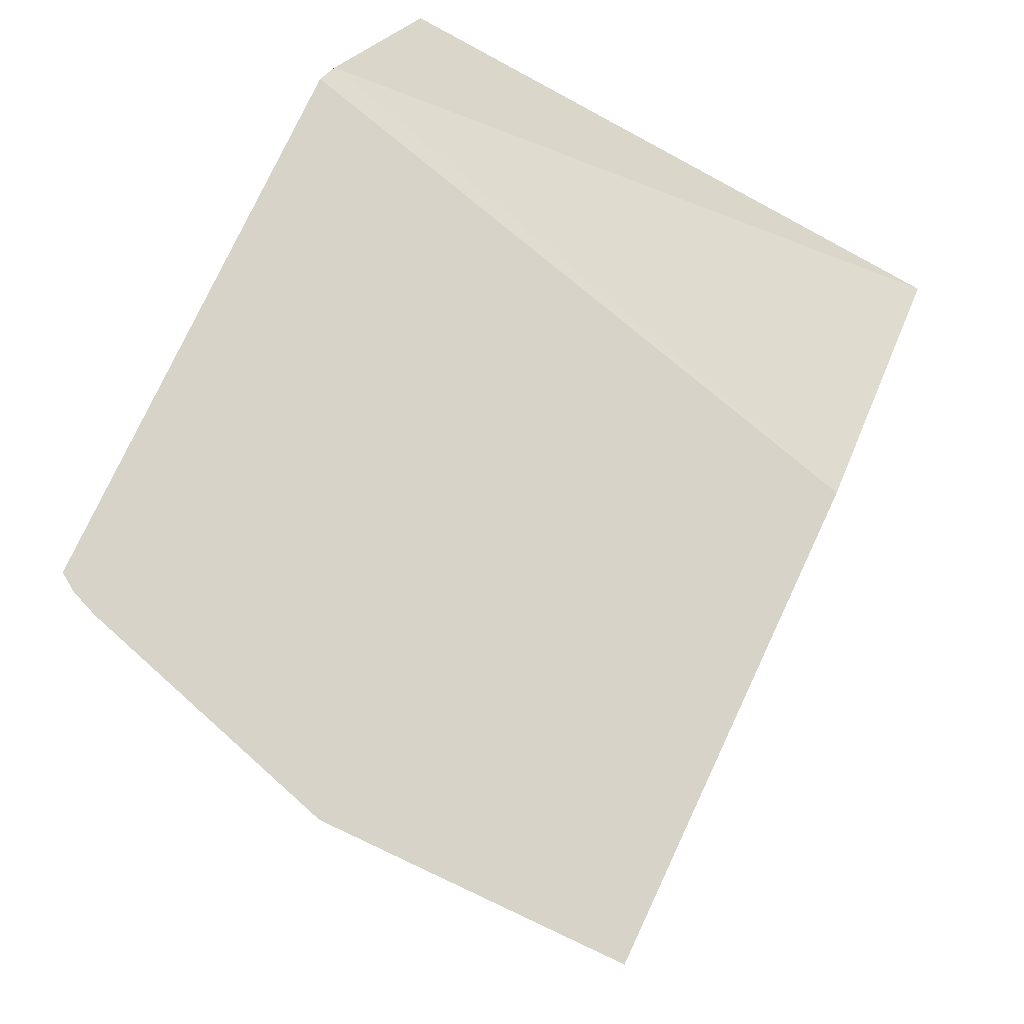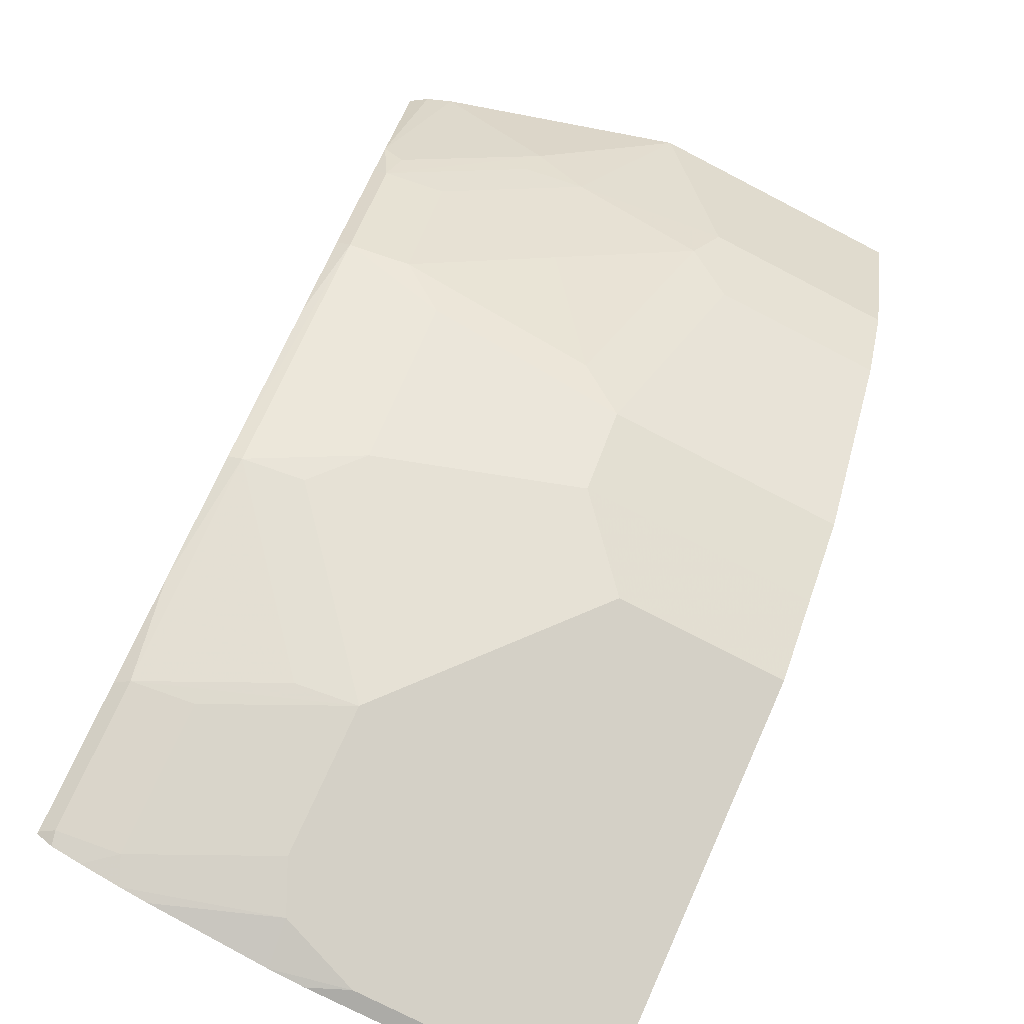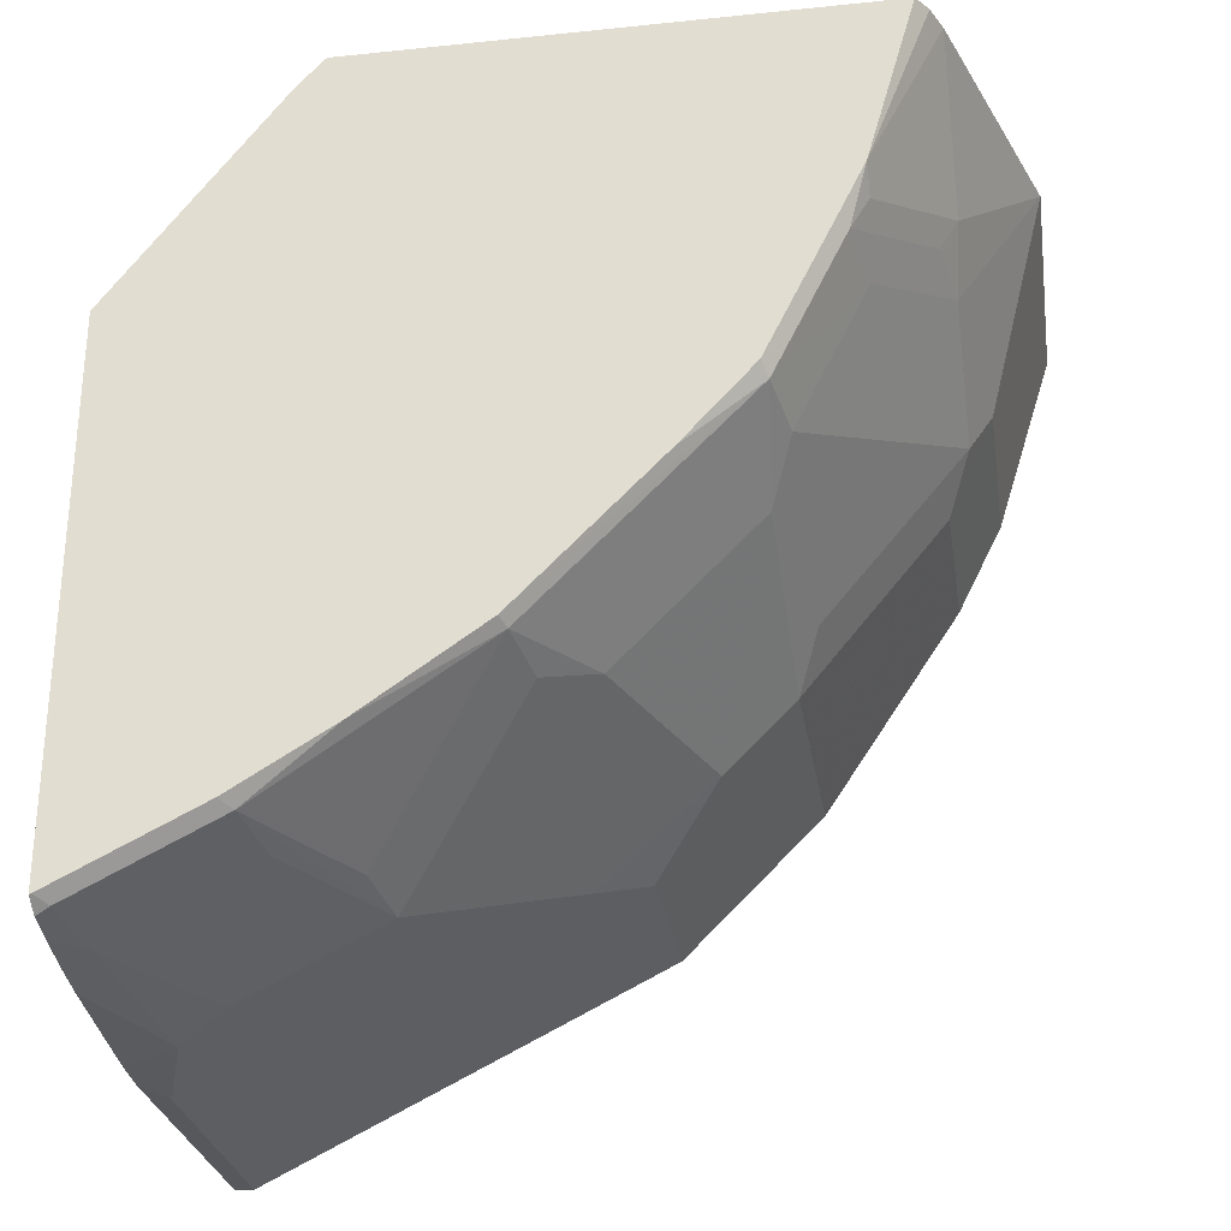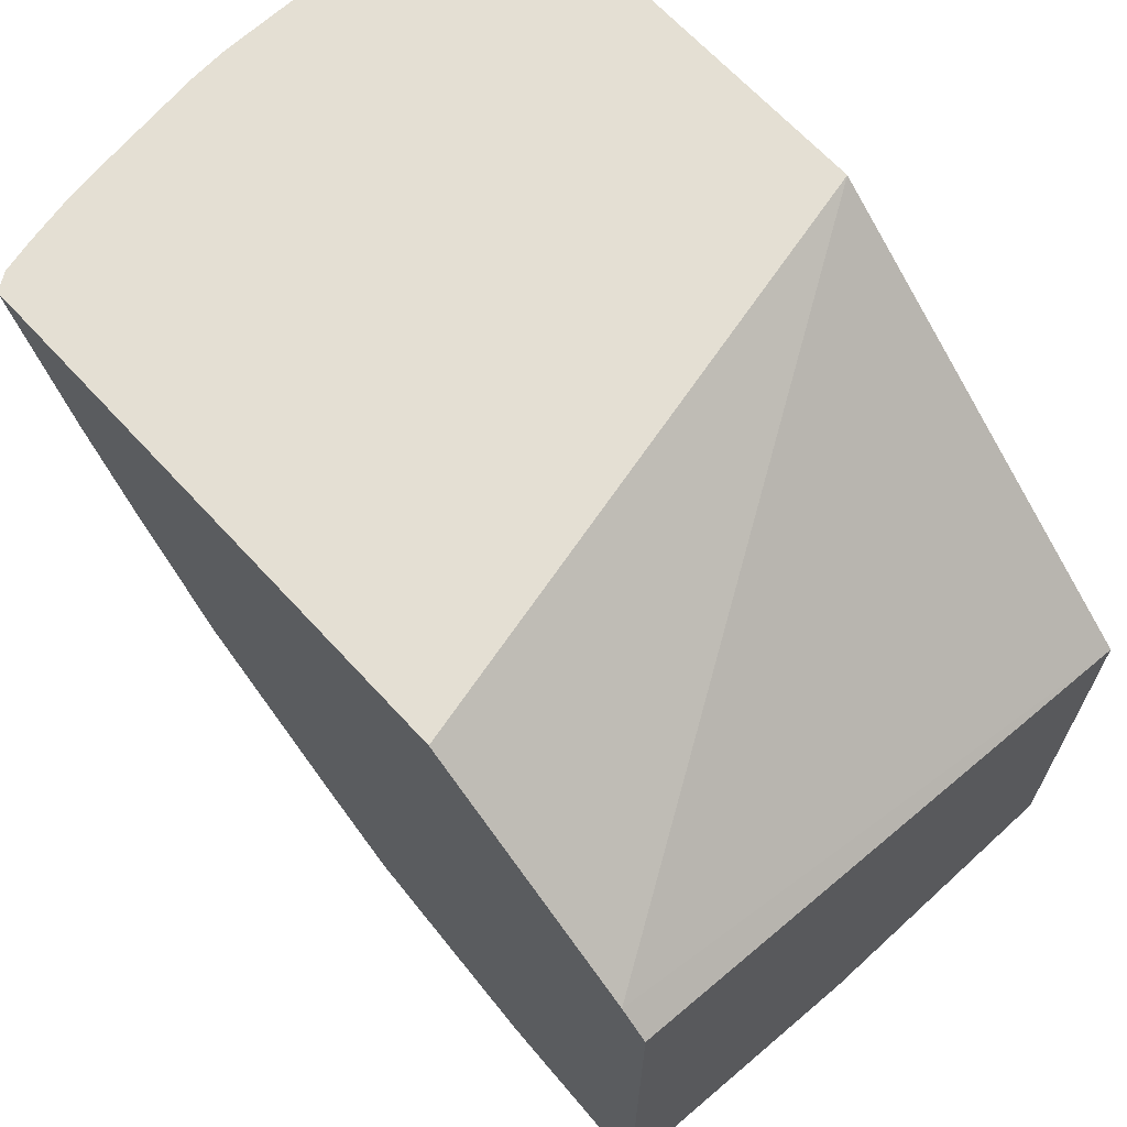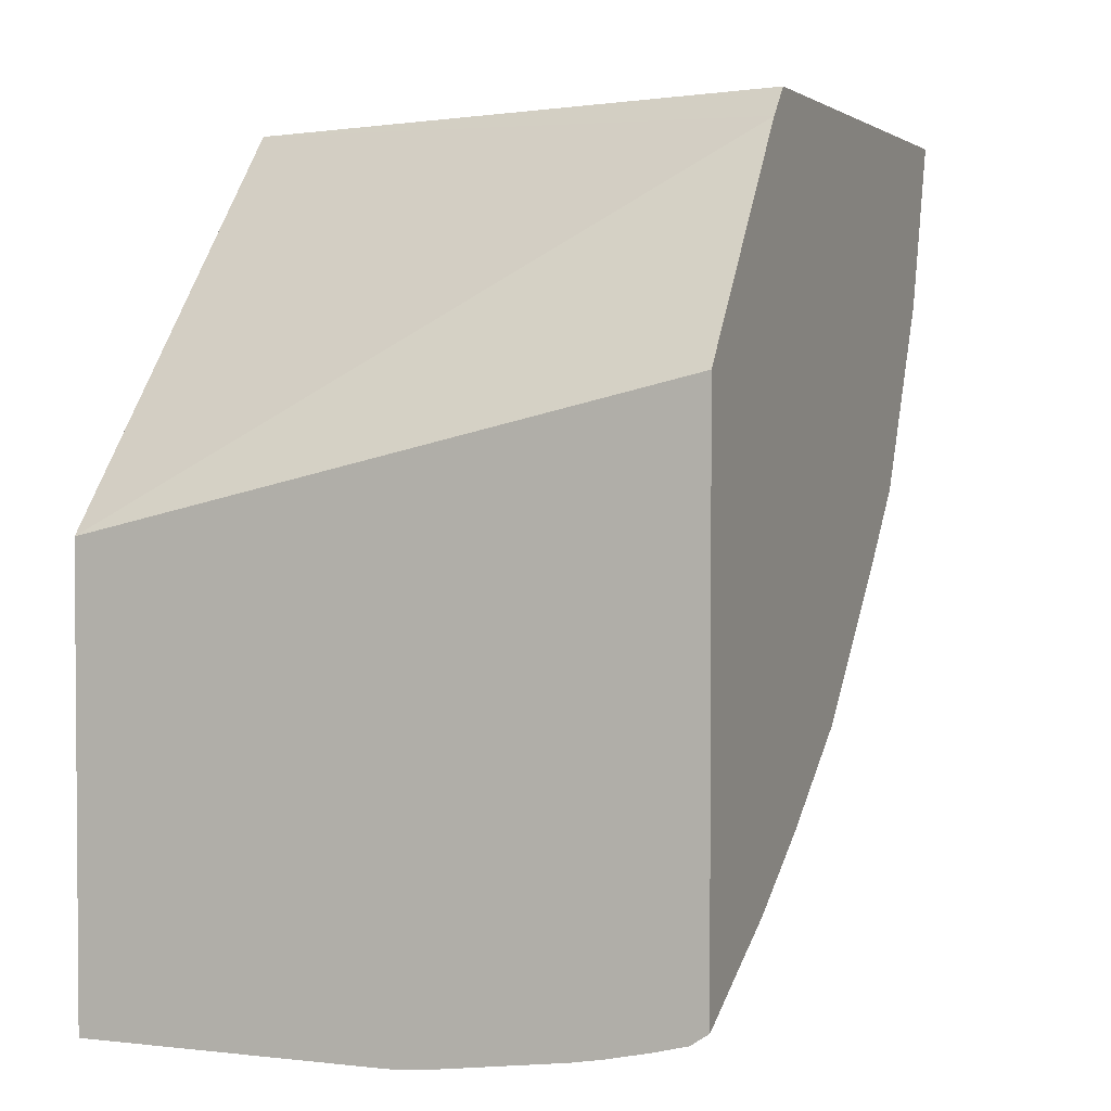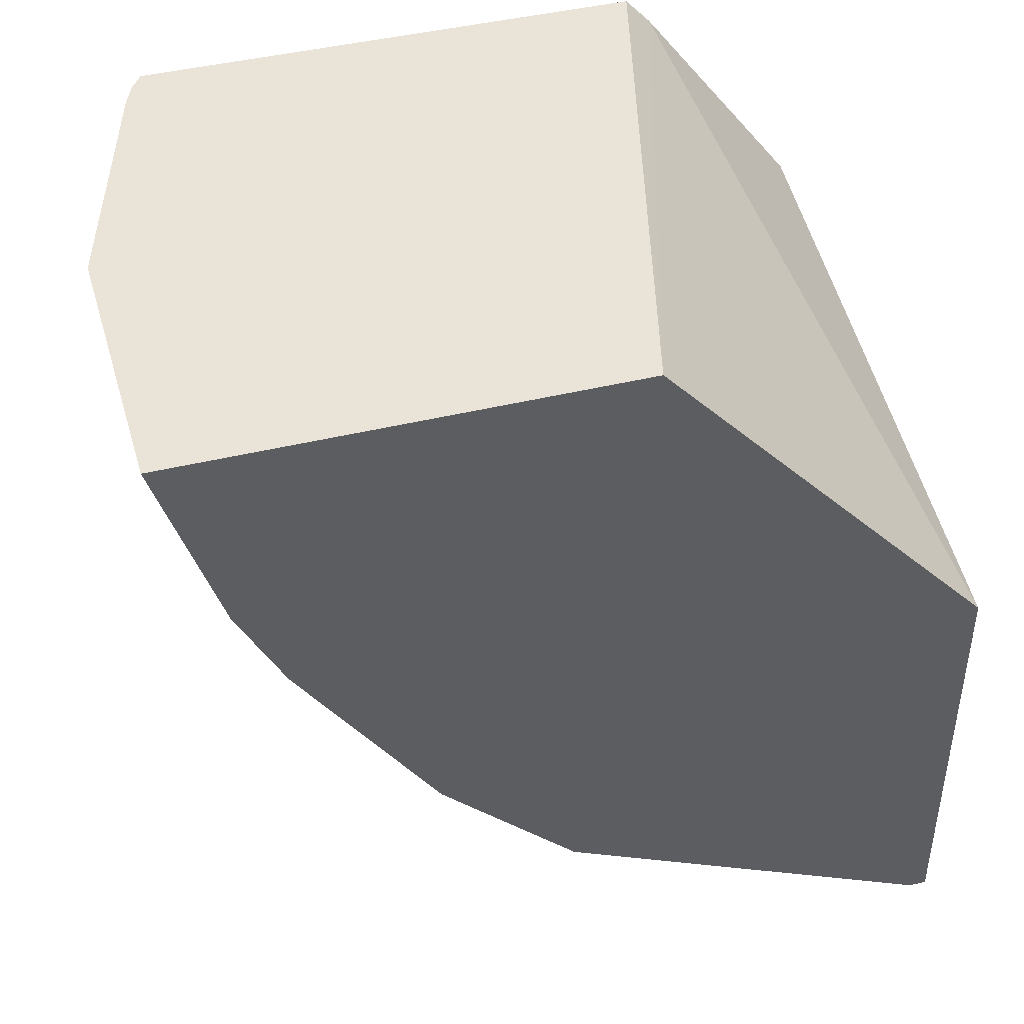
<metadata>
{"format":"obj","ext":"obj","renderer":"f3d","projection":"perspective","resolution":1024,"background":"white","views":[{"elev":77.0,"azim":-154.9,"up":"+Y"},{"elev":-76.3,"azim":152.7,"up":"+Y"},{"elev":-28.2,"azim":98.9,"up":"+Y"},{"elev":66.7,"azim":137.4,"up":"+Z"},{"elev":2.6,"azim":21.8,"up":"+Y"},{"elev":43.4,"azim":-106.1,"up":"+Y"}]}
</metadata>
<code>
v 0.2505 -0.3309 -0.2796
v 0.2505 -0.2255 -0.3601
v -0.03275 -0.3985 -0.2796
v 0.2505 -0.5864 -0.2796
v 0.2505 -0.2119 -0.3727
v -0.03275 -0.2119 -0.4492
v -0.03275 -0.6128 -0.2796
v 0.2423 -0.5919 -0.2796
v 0.2439 -0.5887 -0.286
v 0.2505 -0.5861 -0.2807
v 0.2505 -0.2119 -0.6202
v -0.03275 -0.2119 -0.6678
v -0.03275 -0.6128 -0.2884
v 0.1134 -0.6128 -0.2796
v 0.2273 -0.5958 -0.2796
v 0.213 -0.5944 -0.2916
v 0.2439 -0.5551 -0.3533
v 0.2505 -0.5524 -0.348
v 0.2422 -0.2119 -0.6257
v 0.2505 -0.292 -0.5971
v 0.106 -0.2119 -0.6678
v -0.03275 -0.3028 -0.6392
v 0.09372 -0.6128 -0.2884
v -0.03275 -0.5383 -0.4374
v 0.1317 -0.6113 -0.2796
v 0.2071 -0.6003 -0.2796
v 0.1346 -0.6055 -0.3028
v 0.1458 -0.5944 -0.3252
v 0.1458 -0.5607 -0.3925
v 0.213 -0.5607 -0.3589
v 0.1766 -0.5551 -0.3869
v 0.2102 -0.5214 -0.4205
v 0.2439 -0.4878 -0.4542
v 0.2505 -0.5241 -0.3949
v 0.2296 -0.2119 -0.6308
v 0.2505 -0.3143 -0.5861
v 0.2439 -0.3196 -0.5887
v 0.2397 -0.3028 -0.5971
v 0.2061 -0.2355 -0.6308
v 0.1724 -0.2692 -0.6308
v 0.1458 -0.2916 -0.628
v 0.0673 -0.3028 -0.6392
v -0.03275 -0.3477 -0.6168
v 0.0673 -0.5383 -0.4374
v -0.03275 -0.5271 -0.4598
v 0.1927 -0.6029 -0.2796
v 0.0785 -0.5271 -0.4598
v 0.1794 -0.5271 -0.4262
v 0.213 -0.4934 -0.4598
v 0.1906 -0.4822 -0.4822
v 0.2439 -0.3869 -0.5551
v 0.2505 -0.4852 -0.4515
v 0.2505 -0.3816 -0.5524
v 0.213 -0.3252 -0.5944
v 0.1766 -0.286 -0.6224
v 0.1458 -0.3589 -0.5944
v 0.0785 -0.3252 -0.628
v 0.05609 -0.3477 -0.6168
v -0.03275 -0.4485 -0.5495
v -0.03275 -0.5219 -0.4701
v 0.05609 -0.5158 -0.4822
v 0.08973 -0.4822 -0.5158
v 0.1906 -0.4149 -0.5495
v 0.2505 -0.4179 -0.5188
v 0.213 -0.3925 -0.5607
v 0.1121 -0.4261 -0.5607
v 0.08973 -0.4485 -0.5495
v -0.03275 -0.4822 -0.5158
v -0.03275 -0.5158 -0.4822
f 33 50 51
f 32 48 33
f 33 49 50
f 29 32 31
f 33 51 52
f 37 41 55
f 33 48 49
f 36 53 51
f 36 51 37
f 37 54 41
f 37 55 40
f 29 48 32
f 33 52 34
f 29 47 48
f 21 41 42
f 28 44 29
f 20 39 35
f 21 35 39
f 21 39 40
f 21 40 41
f 37 40 38
f 22 42 58
f 29 44 47
f 22 58 43
f 23 27 25
f 23 44 28
f 24 45 47
f 24 47 44
f 25 27 46
f 26 46 27
f 23 28 27
f 37 51 54
f 48 62 50
f 40 55 41
f 20 38 39
f 63 66 65
f 63 67 66
f 62 67 63
f 61 68 62
f 61 69 68
f 60 69 61
f 59 62 68
f 59 67 62
f 58 66 67
f 57 66 58
f 56 66 57
f 56 65 66
f 54 65 56
f 51 65 54
f 51 63 65
f 51 64 52
f 41 54 56
f 41 56 57
f 41 57 42
f 42 57 58
f 43 58 67
f 43 67 59
f 38 40 39
f 45 60 47
f 47 61 62
f 47 62 48
f 48 50 49
f 50 62 63
f 50 63 51
f 51 53 64
f 47 60 61
f 20 37 38
f 1 10 18
f 19 20 35
f 3 45 24
f 3 60 45
f 3 69 60
f 3 68 69
f 3 59 68
f 3 43 59
f 3 22 43
f 3 12 22
f 3 6 12
f 2 6 3
f 1 5 2
f 1 11 5
f 1 20 11
f 1 36 20
f 3 24 13
f 1 53 36
f 1 52 64
f 1 34 52
f 1 18 34
f 1 4 10
f 1 8 4
f 1 15 8
f 1 26 15
f 1 46 26
f 1 25 46
f 1 14 25
f 1 7 14
f 1 3 7
f 1 2 3
f 20 36 37
f 1 64 53
f 3 13 7
f 2 5 6
f 4 9 10
f 17 34 18
f 17 33 34
f 17 32 33
f 17 31 32
f 4 8 9
f 17 30 29
f 16 30 17
f 16 29 30
f 16 28 29
f 16 27 28
f 16 26 27
f 15 26 16
f 14 23 25
f 13 44 23
f 13 24 44
f 17 29 31
f 12 21 42
f 5 11 19
f 12 42 22
f 5 19 35
f 5 35 21
f 5 12 6
f 7 13 23
f 7 23 14
f 5 21 12
f 9 15 16
f 9 16 17
f 11 20 19
f 9 17 18
f 9 18 10
f 8 15 9

</code>
